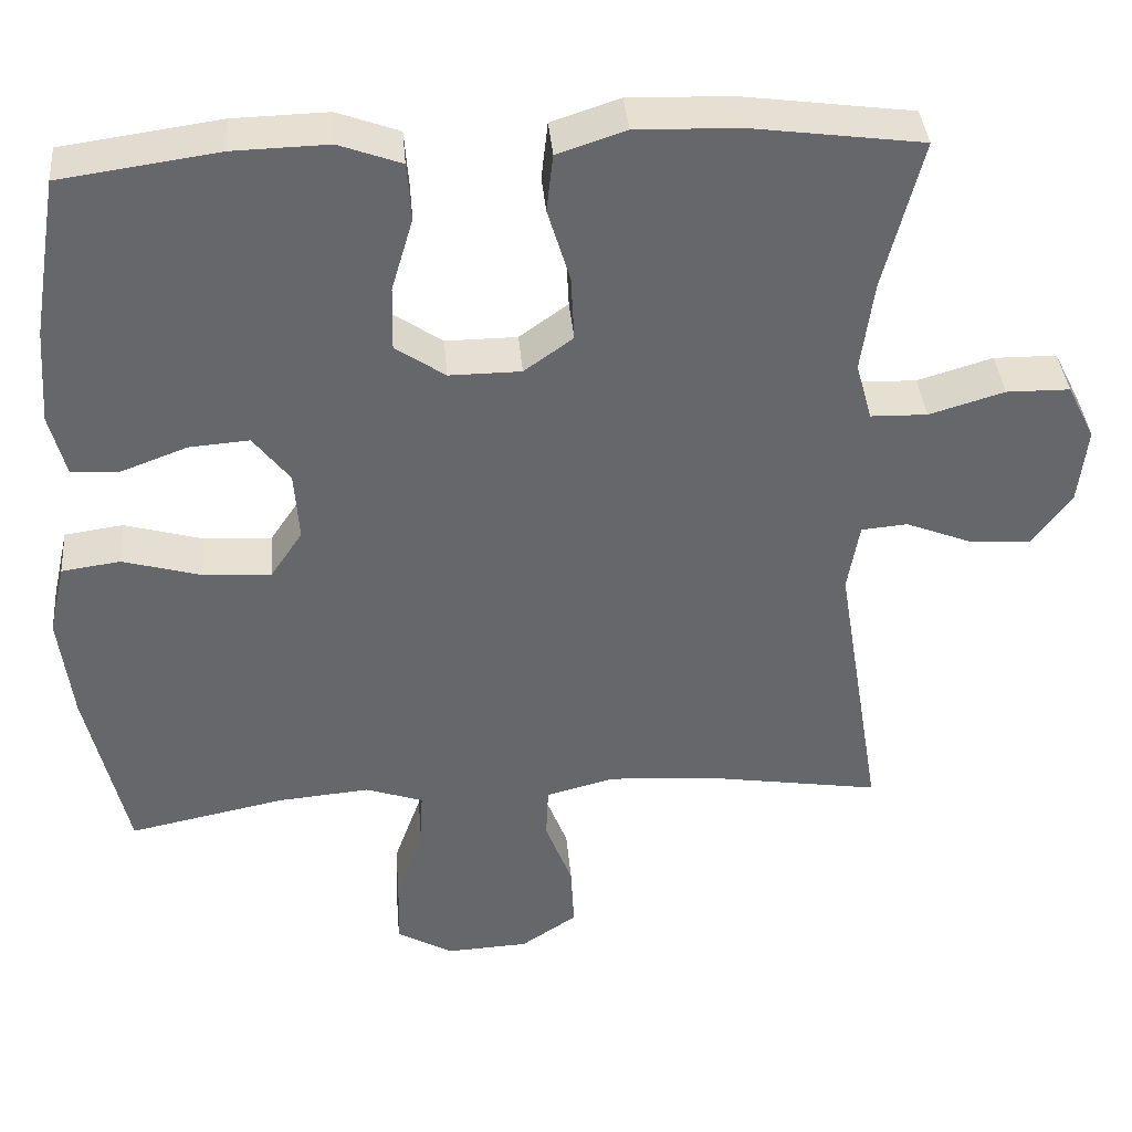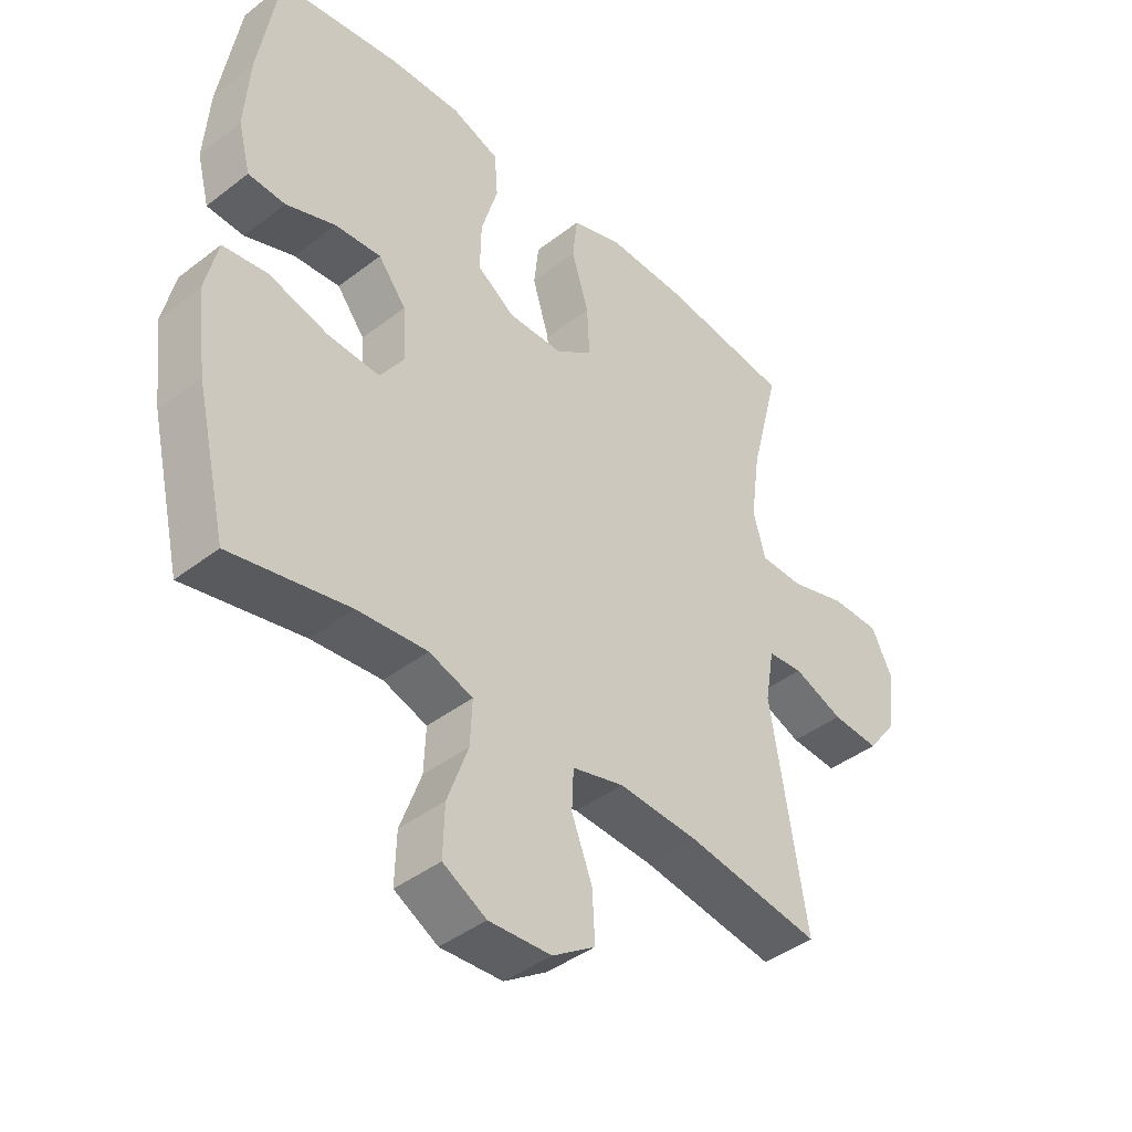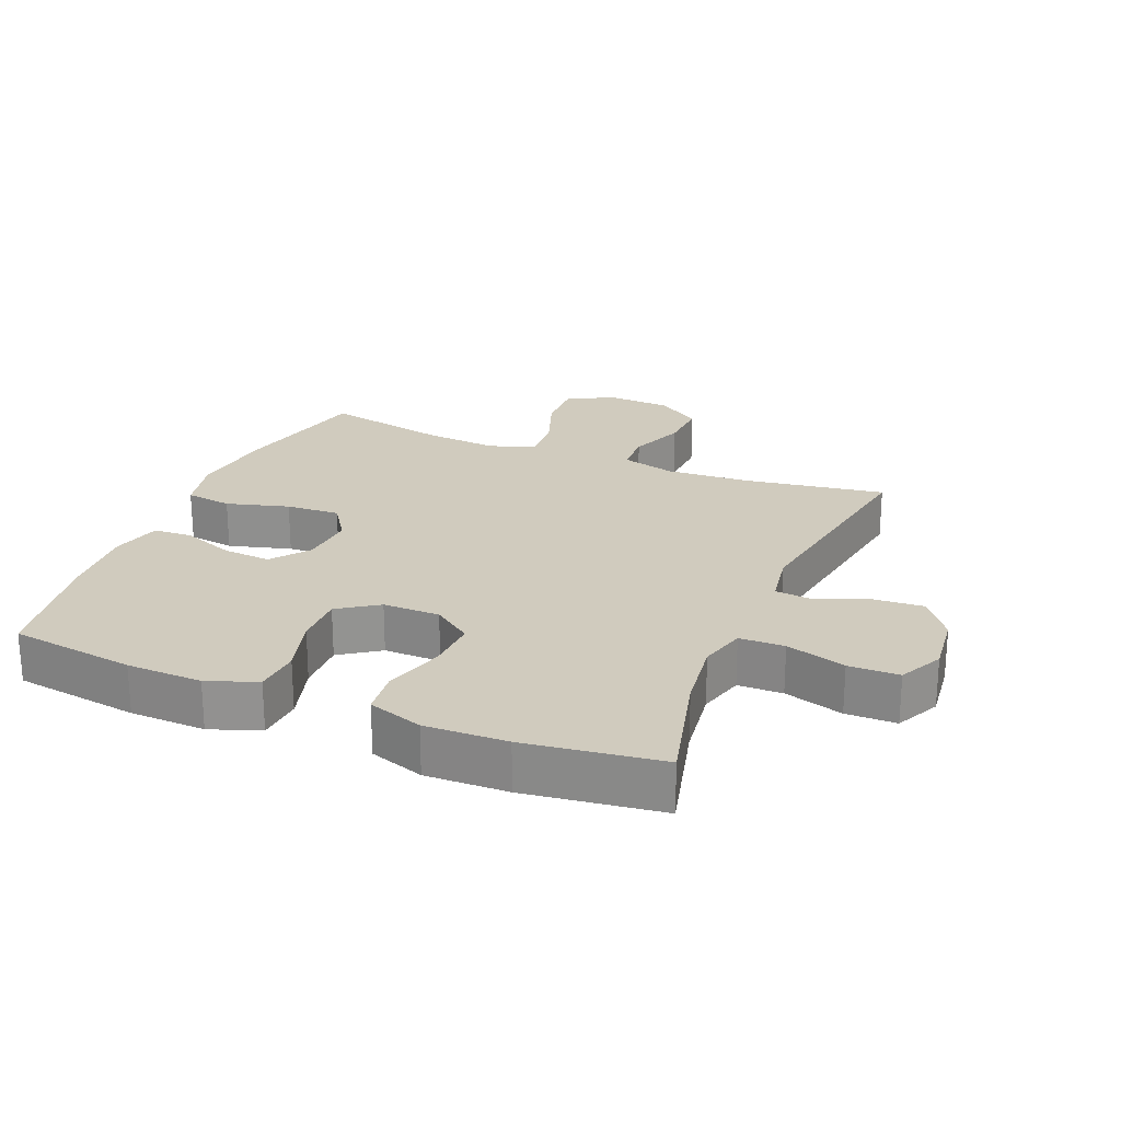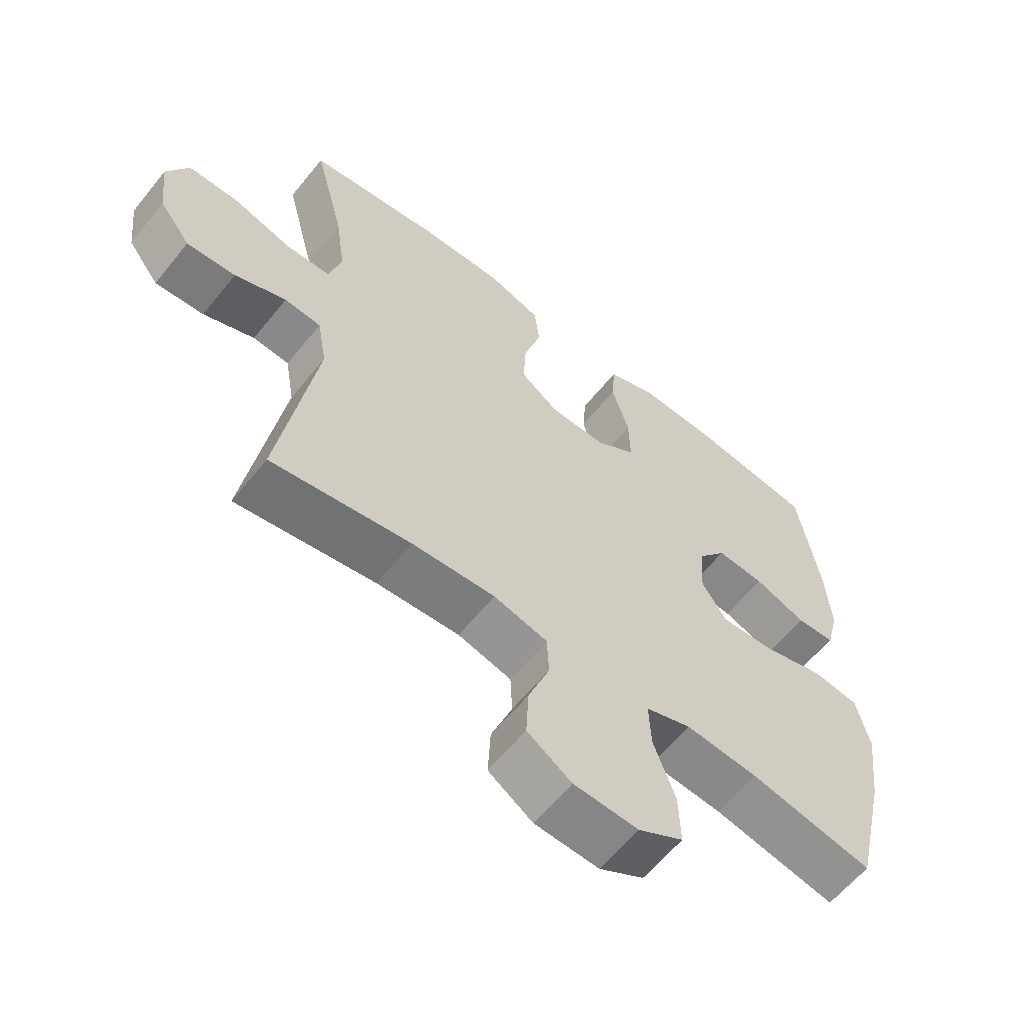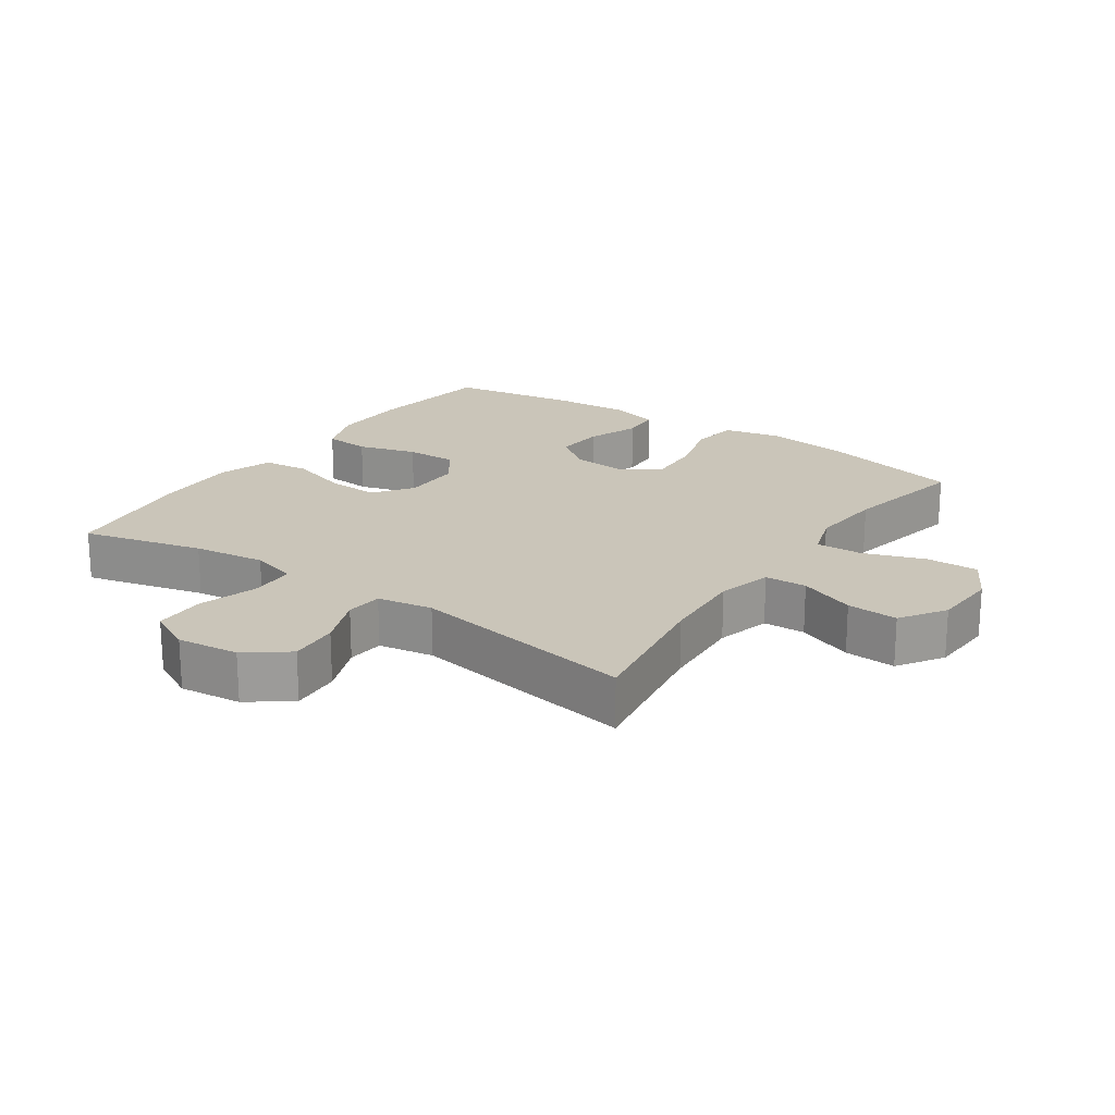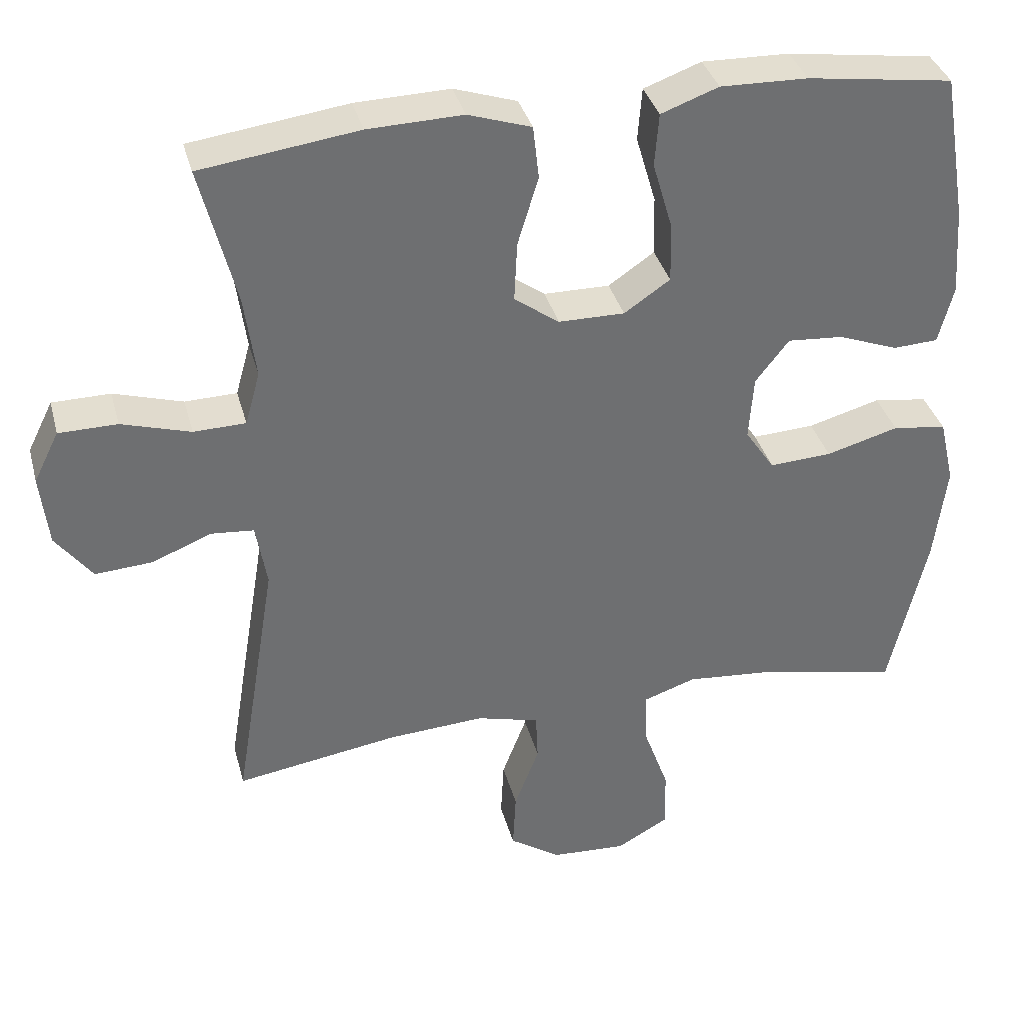
<metadata>
{"format":"obj","ext":"obj","renderer":"f3d","projection":"perspective","resolution":1024,"background":"white","views":[{"elev":38.1,"azim":-4.9,"up":"+Z"},{"elev":-42.0,"azim":-47.2,"up":"+Z"},{"elev":23.6,"azim":22.5,"up":"+Y"},{"elev":-60.7,"azim":141.3,"up":"+Z"},{"elev":20.6,"azim":124.7,"up":"+Y"},{"elev":35.8,"azim":165.5,"up":"+Z"}]}
</metadata>
<code>
o path374_path374.001
v 0.2695 0.0375 0.5643
v 0.139 0.0375 0.5682
v 0.05224 0.0375 0.5398
v 0.04407 0.0375 0.4669
v 0.0726 0.0375 0.373
v 0.0767 0.0375 0.2905
v 0.01487 0.0375 0.2462
v -0.07592 0.0375 0.2456
v -0.1391 0.0375 0.2888
v -0.1373 0.0375 0.3704
v -0.1099 0.0375 0.4637
v -0.1156 0.0375 0.5365
v -0.1946 0.0375 0.5656
v -0.3149 0.0375 0.5626
v -0.5154 0.0375 0.5346
v -0.5489 0.0375 0.3318
v -0.5574 0.0375 0.2105
v -0.5368 0.0375 0.1317
v -0.4752 0.0375 0.1283
v -0.3924 0.0375 0.1592
v -0.3159 0.0375 0.165
v -0.2696 0.0375 0.1054
v -0.2636 0.0375 0.01757
v -0.3041 0.0375 -0.04229
v -0.3899 0.0375 -0.03743
v -0.4894 0.0375 -0.009503
v -0.5635 0.0375 -0.01975
v -0.5842 0.0375 -0.11
v -0.5672 0.0375 -0.2444
v -0.5154 0.0375 -0.4673
v -0.3179 0.0375 -0.4272
v -0.2013 0.0375 -0.4171
v -0.1284 0.0375 -0.4419
v -0.1315 0.0375 -0.5153
v -0.1661 0.0375 -0.6115
v -0.1686 0.0375 -0.6943
v -0.09649 0.0375 -0.7347
v 0.007132 0.0375 -0.7295
v 0.07803 0.0375 -0.6824
v 0.07383 0.0375 -0.6014
v 0.03967 0.0375 -0.5125
v 0.04259 0.0375 -0.4459
v 0.129 0.0375 -0.4232
v 0.2625 0.0375 -0.4319
v 0.4863 0.0375 -0.4673
v 0.4278 0.0375 -0.1084
v 0.4428 0.0375 -0.0205
v 0.5015 0.0375 -0.01546
v 0.5841 0.0375 -0.04832
v 0.6627 0.0375 -0.05383
v 0.7129 0.0375 0.01233
v 0.7241 0.0375 0.1106
v 0.6894 0.0375 0.1805
v 0.609 0.0375 0.1815
v 0.5139 0.0375 0.1532
v 0.4423 0.0375 0.1551
v 0.4218 0.0375 0.2286
v 0.4374 0.0375 0.3429
v 0.4863 0.0375 0.5346
v 0.2695 -0.0375 0.5643
v 0.139 -0.0375 0.5682
v 0.05224 -0.0375 0.5398
v 0.04407 -0.0375 0.4669
v 0.0726 -0.0375 0.373
v 0.0767 -0.0375 0.2905
v 0.01487 -0.0375 0.2462
v -0.07592 -0.0375 0.2456
v -0.1391 -0.0375 0.2888
v -0.1373 -0.0375 0.3704
v -0.1099 -0.0375 0.4637
v -0.1156 -0.0375 0.5365
v -0.1946 -0.0375 0.5656
v -0.3149 -0.0375 0.5626
v -0.5154 -0.0375 0.5346
v -0.5489 -0.0375 0.3318
v -0.5574 -0.0375 0.2105
v -0.5368 -0.0375 0.1317
v -0.4752 -0.0375 0.1283
v -0.3924 -0.0375 0.1592
v -0.3159 -0.0375 0.165
v -0.2696 -0.0375 0.1054
v -0.2636 -0.0375 0.01757
v -0.3041 -0.0375 -0.04229
v -0.3899 -0.0375 -0.03743
v -0.4894 -0.0375 -0.009503
v -0.5635 -0.0375 -0.01975
v -0.5842 -0.0375 -0.11
v -0.5672 -0.0375 -0.2444
v -0.5154 -0.0375 -0.4673
v -0.3179 -0.0375 -0.4272
v -0.2013 -0.0375 -0.4171
v -0.1284 -0.0375 -0.4419
v -0.1315 -0.0375 -0.5153
v -0.1661 -0.0375 -0.6115
v -0.1686 -0.0375 -0.6943
v -0.09649 -0.0375 -0.7347
v 0.007132 -0.0375 -0.7295
v 0.07803 -0.0375 -0.6824
v 0.07383 -0.0375 -0.6014
v 0.03967 -0.0375 -0.5125
v 0.04259 -0.0375 -0.4459
v 0.129 -0.0375 -0.4232
v 0.2625 -0.0375 -0.4319
v 0.4863 -0.0375 -0.4673
v 0.4278 -0.0375 -0.1084
v 0.4428 -0.0375 -0.0205
v 0.5015 -0.0375 -0.01546
v 0.5841 -0.0375 -0.04832
v 0.6627 -0.0375 -0.05383
v 0.7129 -0.0375 0.01233
v 0.7241 -0.0375 0.1106
v 0.6894 -0.0375 0.1805
v 0.609 -0.0375 0.1815
v 0.5139 -0.0375 0.1532
v 0.4423 -0.0375 0.1551
v 0.4218 -0.0375 0.2286
v 0.4374 -0.0375 0.3429
v 0.4863 -0.0375 0.5346
v -0.5635 0.0375 -0.01975
v -0.5635 0.0375 -0.01975
v -0.5842 0.0375 -0.11
v -0.5672 0.0375 -0.2444
v -0.4894 0.0375 -0.009503
v -0.5489 0.0375 0.3318
v -0.5574 0.0375 0.2105
v -0.5368 0.0375 0.1317
v -0.5368 0.0375 0.1317
v -0.4752 0.0375 0.1283
v -0.5154 0.0375 0.5346
v -0.5154 0.0375 0.5346
v -0.5154 0.0375 -0.4673
v -0.5154 0.0375 -0.4673
v -0.3899 0.0375 -0.03743
v -0.3924 0.0375 0.1592
v -0.3179 0.0375 -0.4272
v -0.3149 0.0375 0.5626
v -0.3159 0.0375 0.165
v -0.3041 0.0375 -0.04229
v -0.2013 0.0375 -0.4171
v -0.2696 0.0375 0.1054
v -0.1946 0.0375 0.5656
v -0.2636 0.0375 0.01757
v -0.1284 0.0375 -0.4419
v -0.1284 0.0375 -0.4419
v -0.1156 0.0375 0.5365
v -0.1156 0.0375 0.5365
v -0.1391 0.0375 0.2888
v -0.1373 0.0375 0.3704
v -0.1661 0.0375 -0.6115
v -0.1686 0.0375 -0.6943
v -0.1686 0.0375 -0.6943
v -0.09649 0.0375 -0.7347
v -0.1315 0.0375 -0.5153
v -0.07592 0.0375 0.2456
v -0.1099 0.0375 0.4637
v 0.007132 0.0375 -0.7295
v 0.01487 0.0375 0.2462
v 0.07803 0.0375 -0.6824
v 0.0767 0.0375 0.2905
v 0.03967 0.0375 -0.5125
v 0.04259 0.0375 -0.4459
v 0.04259 0.0375 -0.4459
v 0.07383 0.0375 -0.6014
v 0.129 0.0375 -0.4232
v 0.05224 0.0375 0.5398
v 0.05224 0.0375 0.5398
v 0.04407 0.0375 0.4669
v 0.0726 0.0375 0.373
v 0.139 0.0375 0.5682
v 0.2625 0.0375 -0.4319
v 0.2695 0.0375 0.5643
v 0.4218 0.0375 0.2286
v 0.4374 0.0375 0.3429
v 0.4423 0.0375 0.1551
v 0.4423 0.0375 0.1551
v 0.4278 0.0375 -0.1084
v 0.4428 0.0375 -0.0205
v 0.4428 0.0375 -0.0205
v 0.5139 0.0375 0.1532
v 0.5015 0.0375 -0.01546
v 0.4863 0.0375 -0.4673
v 0.4863 0.0375 -0.4673
v 0.4863 0.0375 0.5346
v 0.4863 0.0375 0.5346
v 0.5841 0.0375 -0.04832
v 0.609 0.0375 0.1815
v 0.6627 0.0375 -0.05383
v 0.6894 0.0375 0.1805
v 0.6894 0.0375 0.1805
v 0.7129 0.0375 0.01233
v 0.7241 0.0375 0.1106
v -0.5635 -0.0375 -0.01975
v -0.5635 -0.0375 -0.01975
v -0.5842 -0.0375 -0.11
v -0.5672 -0.0375 -0.2444
v -0.4894 -0.0375 -0.009503
v -0.5489 -0.0375 0.3318
v -0.5574 -0.0375 0.2105
v -0.5368 -0.0375 0.1317
v -0.5368 -0.0375 0.1317
v -0.4752 -0.0375 0.1283
v -0.5154 -0.0375 0.5346
v -0.5154 -0.0375 0.5346
v -0.5154 -0.0375 -0.4673
v -0.5154 -0.0375 -0.4673
v -0.3899 -0.0375 -0.03743
v -0.3924 -0.0375 0.1592
v -0.3179 -0.0375 -0.4272
v -0.3149 -0.0375 0.5626
v -0.3159 -0.0375 0.165
v -0.3041 -0.0375 -0.04229
v -0.2013 -0.0375 -0.4171
v -0.2696 -0.0375 0.1054
v -0.1946 -0.0375 0.5656
v -0.2636 -0.0375 0.01757
v -0.1284 -0.0375 -0.4419
v -0.1284 -0.0375 -0.4419
v -0.1156 -0.0375 0.5365
v -0.1156 -0.0375 0.5365
v -0.1391 -0.0375 0.2888
v -0.1373 -0.0375 0.3704
v -0.1661 -0.0375 -0.6115
v -0.1686 -0.0375 -0.6943
v -0.1686 -0.0375 -0.6943
v -0.09649 -0.0375 -0.7347
v -0.1315 -0.0375 -0.5153
v -0.07592 -0.0375 0.2456
v -0.1099 -0.0375 0.4637
v 0.007132 -0.0375 -0.7295
v 0.01487 -0.0375 0.2462
v 0.07803 -0.0375 -0.6824
v 0.0767 -0.0375 0.2905
v 0.03967 -0.0375 -0.5125
v 0.04259 -0.0375 -0.4459
v 0.04259 -0.0375 -0.4459
v 0.07383 -0.0375 -0.6014
v 0.129 -0.0375 -0.4232
v 0.05224 -0.0375 0.5398
v 0.05224 -0.0375 0.5398
v 0.04407 -0.0375 0.4669
v 0.0726 -0.0375 0.373
v 0.139 -0.0375 0.5682
v 0.2625 -0.0375 -0.4319
v 0.2695 -0.0375 0.5643
v 0.4218 -0.0375 0.2286
v 0.4374 -0.0375 0.3429
v 0.4423 -0.0375 0.1551
v 0.4423 -0.0375 0.1551
v 0.4278 -0.0375 -0.1084
v 0.4428 -0.0375 -0.0205
v 0.4428 -0.0375 -0.0205
v 0.5139 -0.0375 0.1532
v 0.5015 -0.0375 -0.01546
v 0.4863 -0.0375 -0.4673
v 0.4863 -0.0375 -0.4673
v 0.4863 -0.0375 0.5346
v 0.4863 -0.0375 0.5346
v 0.5841 -0.0375 -0.04832
v 0.609 -0.0375 0.1815
v 0.6627 -0.0375 -0.05383
v 0.6894 -0.0375 0.1805
v 0.6894 -0.0375 0.1805
v 0.7129 -0.0375 0.01233
v 0.7241 -0.0375 0.1106
f 214 228 218
f 244 241 246
f 227 215 230
f 207 197 198
f 230 250 232
f 222 225 229
f 249 230 237
f 215 227 213
f 245 232 247
f 225 222 223
f 246 232 245
f 221 209 210
f 241 242 240
f 215 211 216
f 210 197 207
f 216 211 212
f 253 247 250
f 221 228 214
f 244 246 256
f 220 221 210
f 197 209 202
f 247 232 250
f 209 197 210
f 258 259 252
f 213 220 210
f 261 259 264
f 234 216 233
f 208 206 195
f 207 198 201
f 249 237 243
f 212 211 208
f 250 230 249
f 260 263 258
f 234 215 216
f 233 226 236
f 249 243 254
f 238 240 242
f 226 233 216
f 237 230 215
f 227 220 213
f 209 221 214
f 222 236 226
f 263 259 258
f 242 241 244
f 236 229 231
f 252 247 253
f 258 252 253
f 195 206 194
f 241 232 246
f 194 196 192
f 208 195 204
f 201 198 199
f 236 222 229
f 194 206 196
f 237 215 234
f 264 259 263
f 211 206 208
f 120 28 87 193
f 28 29 88 87
f 26 27 86 85
f 16 17 76 75
f 17 127 200 76
f 18 19 78 77
f 130 16 75 203
f 29 132 205 88
f 25 26 85 84
f 19 20 79 78
f 30 31 90 89
f 14 15 74 73
f 20 21 80 79
f 24 25 84 83
f 31 32 91 90
f 21 22 81 80
f 13 14 73 72
f 23 24 83 82
f 22 23 82 81
f 32 144 217 91
f 146 13 72 219
f 9 10 69 68
f 35 151 224 94
f 36 37 96 95
f 34 35 94 93
f 8 9 68 67
f 11 12 71 70
f 10 11 70 69
f 33 34 93 92
f 37 38 97 96
f 7 8 67 66
f 38 39 98 97
f 6 7 66 65
f 41 162 235 100
f 40 41 100 99
f 39 40 99 98
f 42 43 102 101
f 166 4 63 239
f 4 5 64 63
f 2 3 62 61
f 5 6 65 64
f 43 44 103 102
f 1 2 61 60
f 57 58 117 116
f 175 57 116 248
f 46 178 251 105
f 55 56 115 114
f 47 48 107 106
f 182 46 105 255
f 44 45 104 103
f 184 1 60 257
f 58 59 118 117
f 48 49 108 107
f 54 55 114 113
f 49 50 109 108
f 189 54 113 262
f 50 51 110 109
f 52 53 112 111
f 51 52 111 110
f 141 145 155
f 171 173 168
f 154 157 142
f 134 125 124
f 157 159 177
f 149 156 152
f 176 164 157
f 142 140 154
f 172 174 159
f 152 150 149
f 173 172 159
f 148 137 136
f 168 167 169
f 142 143 138
f 137 134 124
f 143 139 138
f 180 177 174
f 148 141 155
f 171 183 173
f 147 137 148
f 124 129 136
f 174 177 159
f 136 137 124
f 185 179 186
f 140 137 147
f 188 191 186
f 161 160 143
f 135 122 133
f 134 128 125
f 176 170 164
f 139 135 138
f 177 176 157
f 187 185 190
f 161 143 142
f 160 163 153
f 176 181 170
f 165 169 167
f 153 143 160
f 164 142 157
f 154 140 147
f 136 141 148
f 149 153 163
f 190 185 186
f 169 171 168
f 163 158 156
f 179 180 174
f 185 180 179
f 122 121 133
f 168 173 159
f 121 119 123
f 135 131 122
f 128 126 125
f 163 156 149
f 121 123 133
f 164 161 142
f 191 190 186
f 138 135 133

</code>
